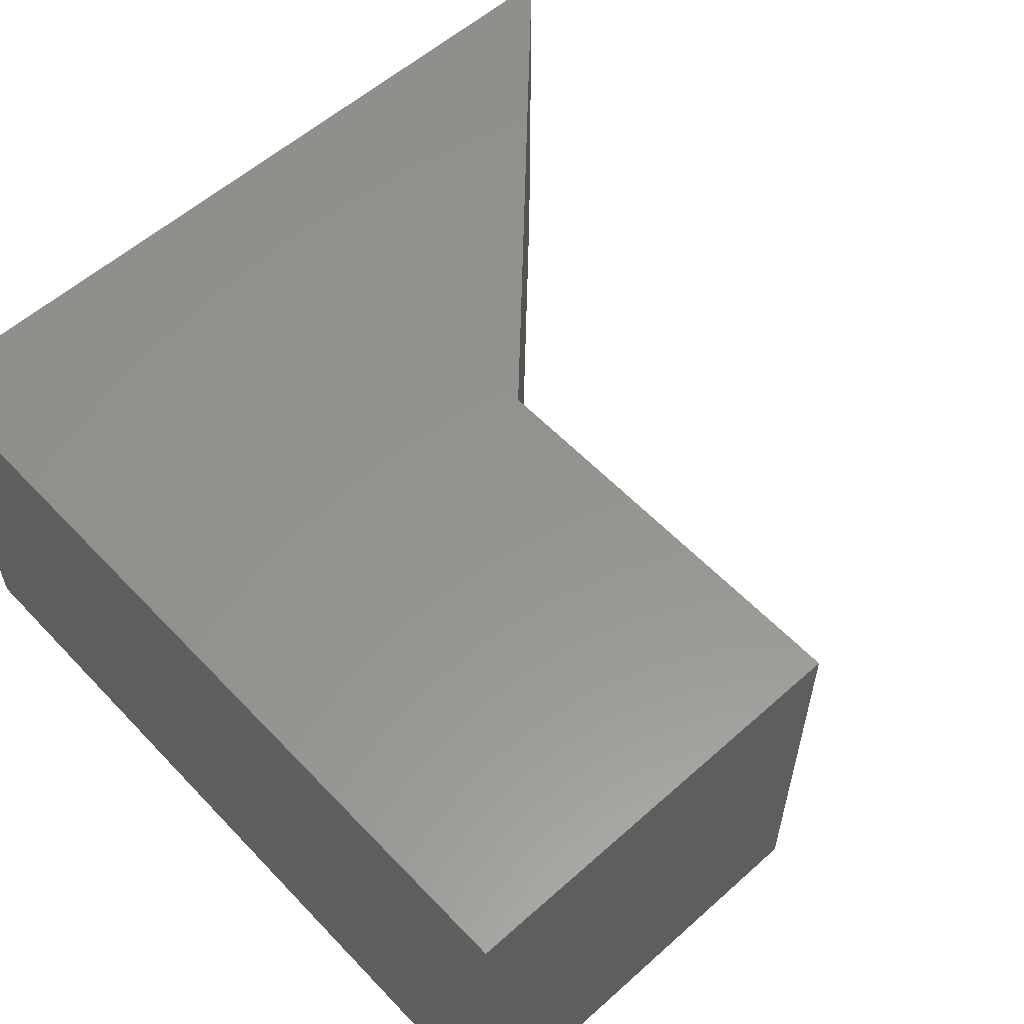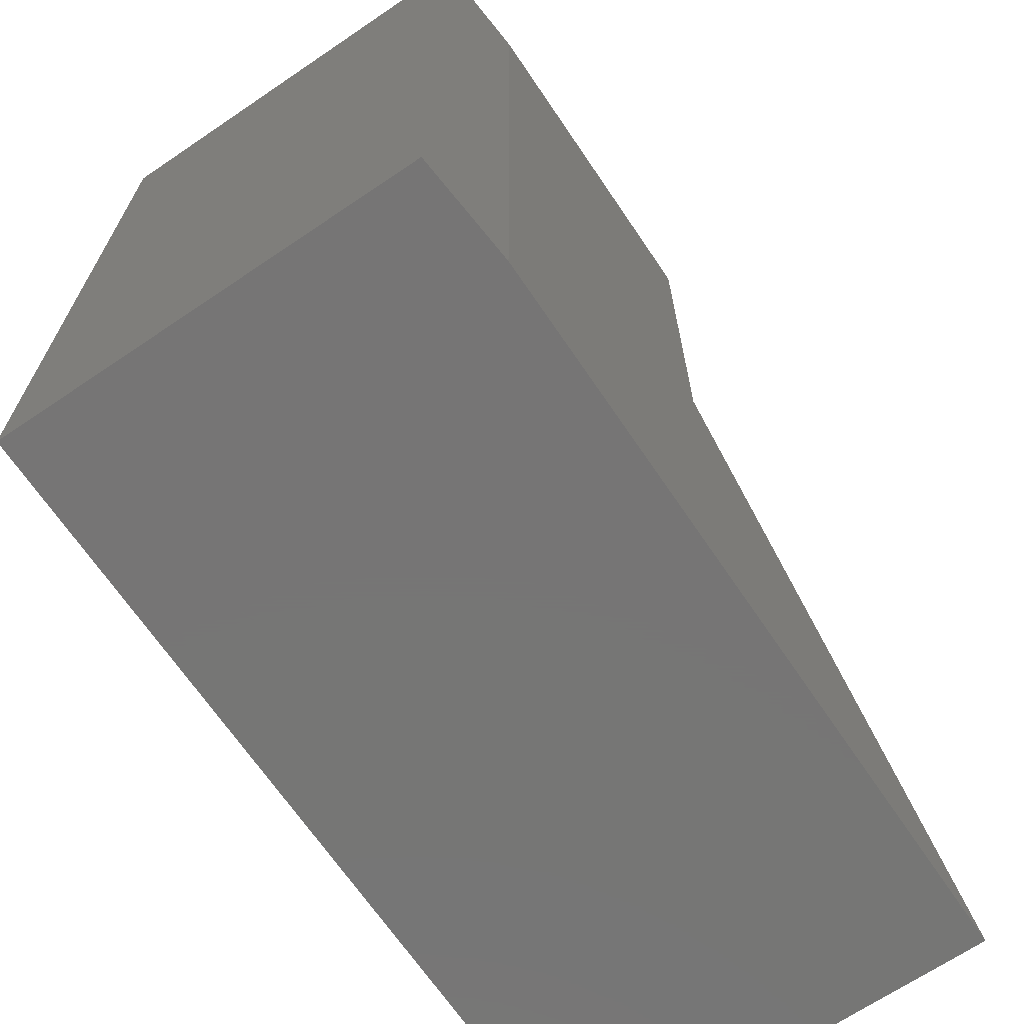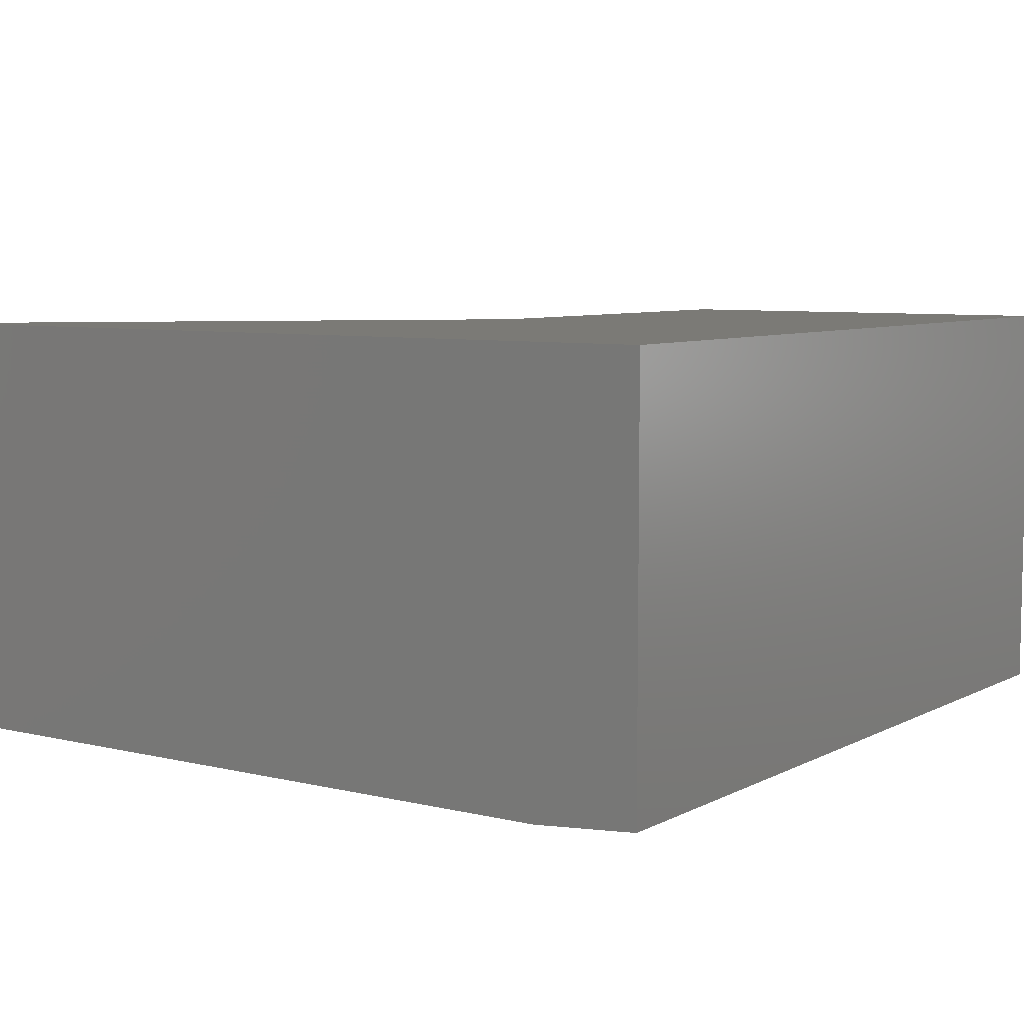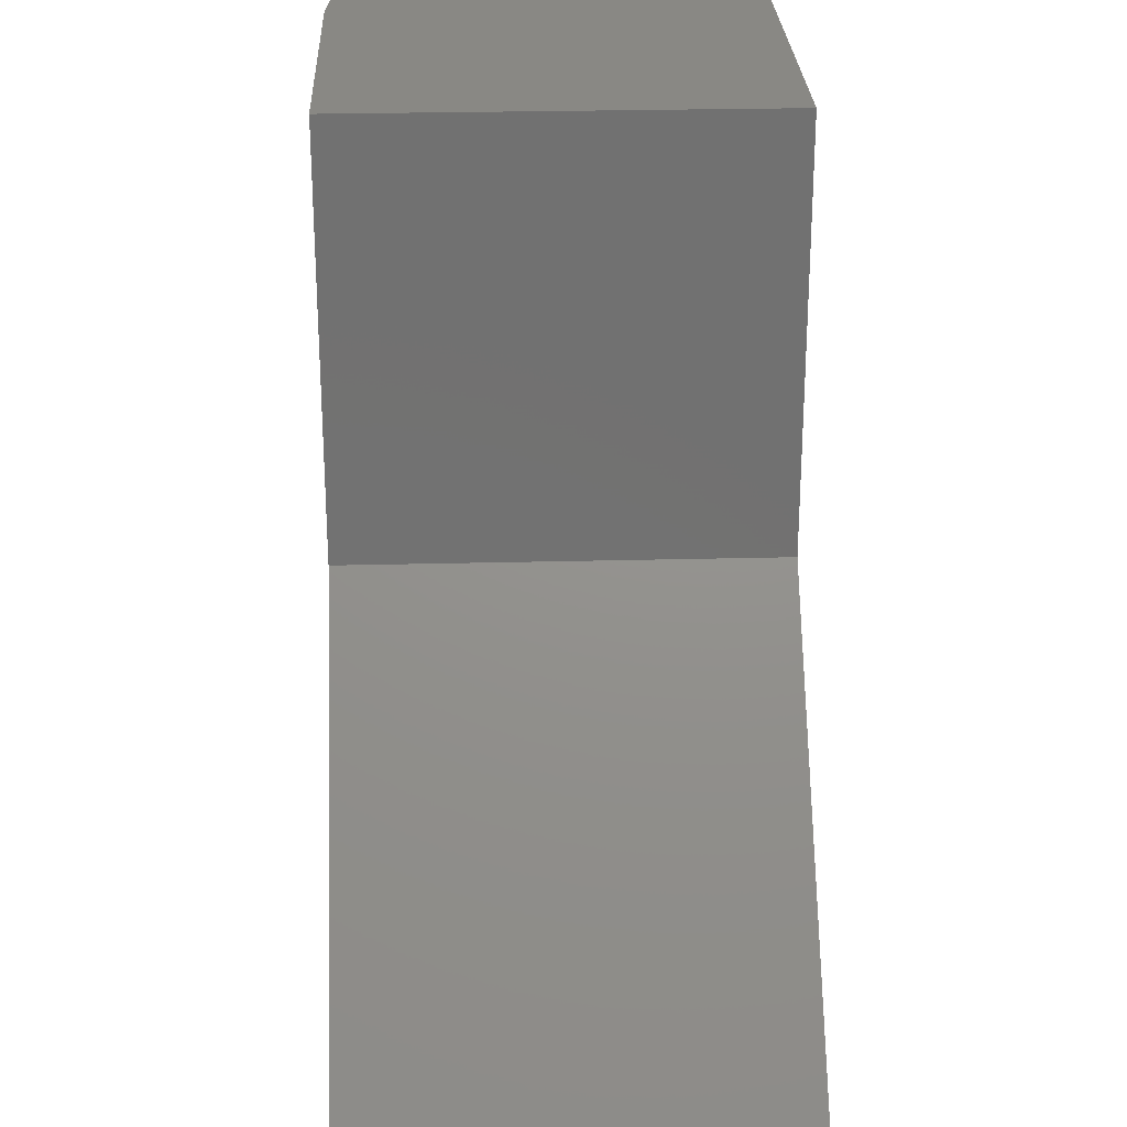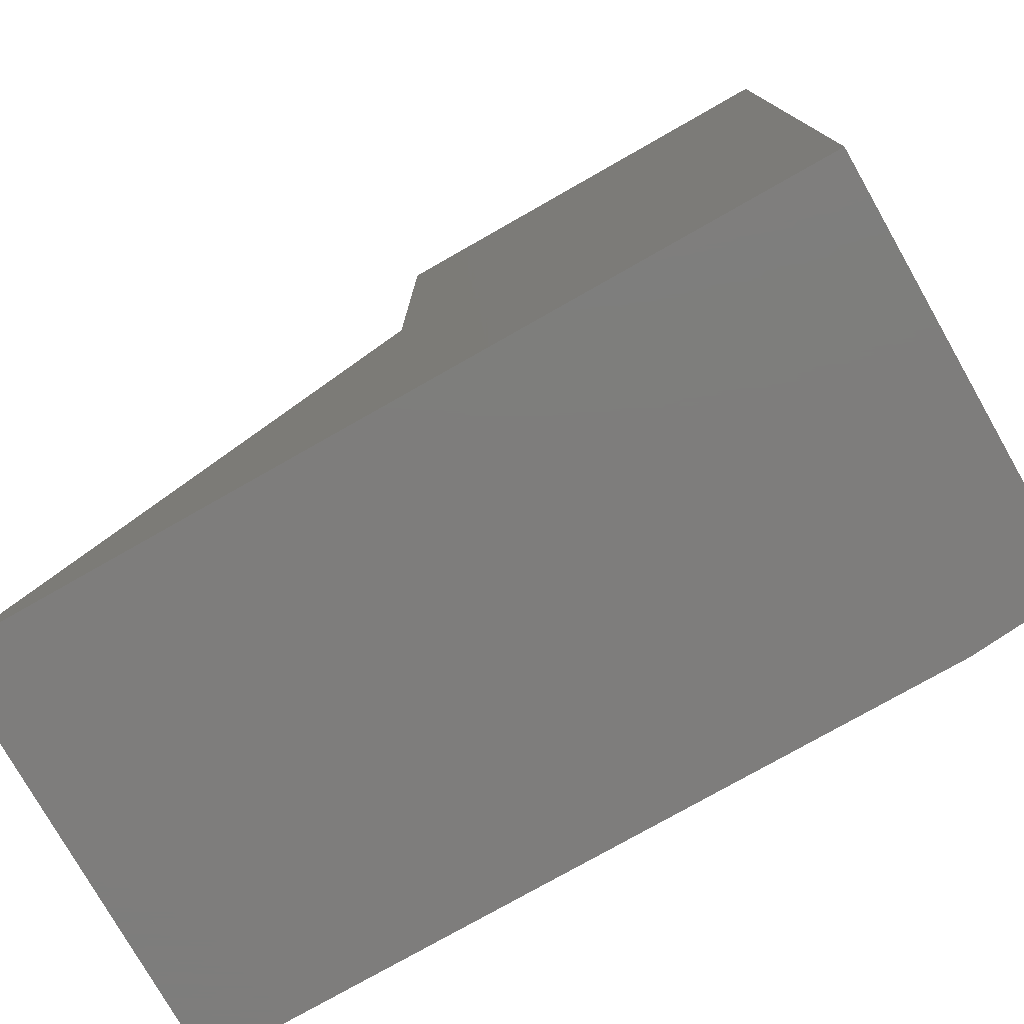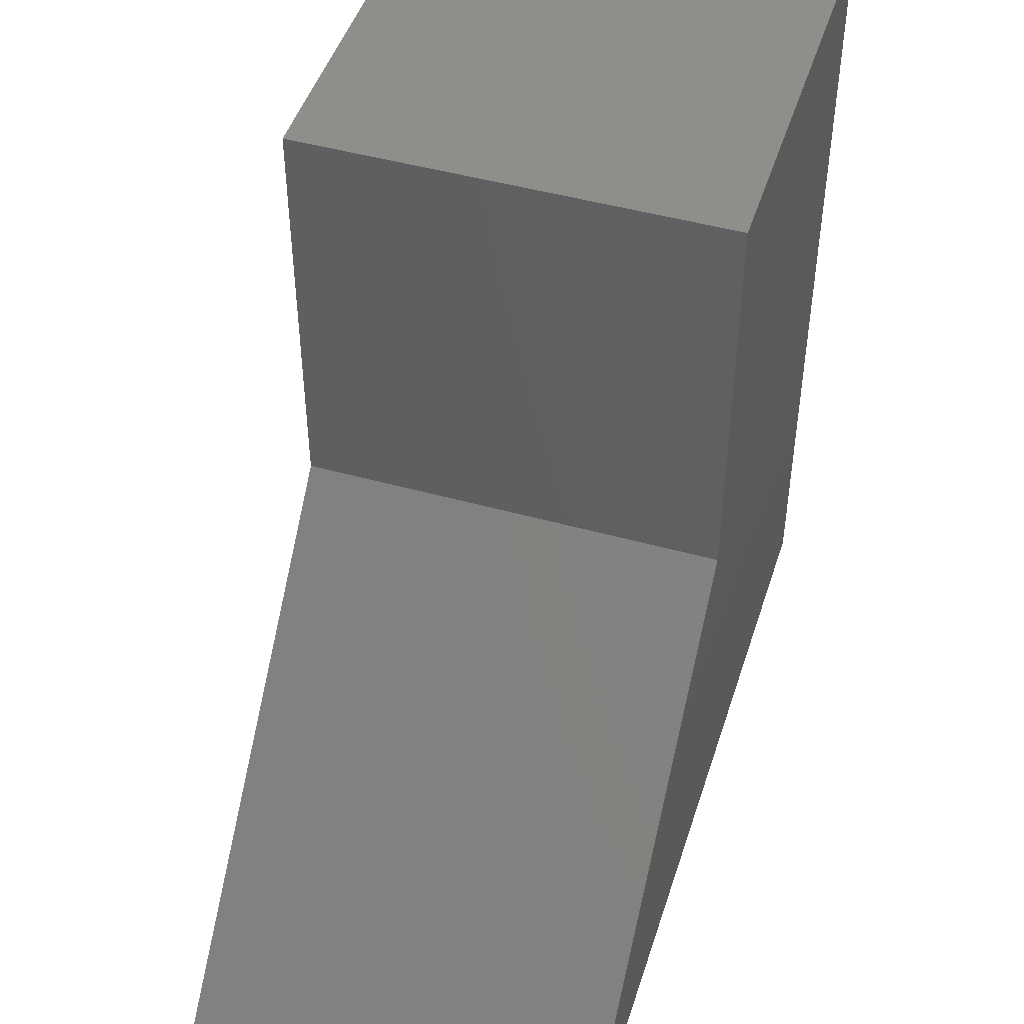
<metadata>
{"format":"stl","ext":"stl","renderer":"f3d","projection":"perspective","resolution":1024,"background":"white","views":[{"elev":57.1,"azim":-42.8,"up":"+Y"},{"elev":-68.0,"azim":-55.9,"up":"+Z"},{"elev":7.0,"azim":-145.2,"up":"+Y"},{"elev":26.4,"azim":87.7,"up":"+Z"},{"elev":-77.2,"azim":-150.4,"up":"+Z"},{"elev":47.3,"azim":107.5,"up":"+Z"}]}
</metadata>
<code>
# stl→obj: 12 verts, 20 faces
v -0.3711 -0.375 0.1484
v -0.6562 -0.375 0.1484
v -0.3711 -0.375 -0.2226
v -0.6562 -0.375 -0.6016
v 0 -0.375 -0.6016
v -0.75 -0.3672 0.1484
v -0.75 8.327e-17 0.1484
v -0.75 -0.3672 -0.6016
v -0.75 0 -0.6016
v -0.3711 1.253e-16 0.1484
v 0 8.327e-17 -0.6016
v -0.3711 8.414e-17 -0.2226
f 1 2 3
f 3 2 4
f 3 4 5
f 6 7 8
f 8 7 9
f 1 10 2
f 2 10 7
f 2 7 6
f 11 5 9
f 9 5 4
f 9 4 8
f 4 2 8
f 8 2 6
f 11 9 12
f 12 9 7
f 12 7 10
f 12 10 3
f 3 10 1
f 5 11 3
f 3 11 12

</code>
